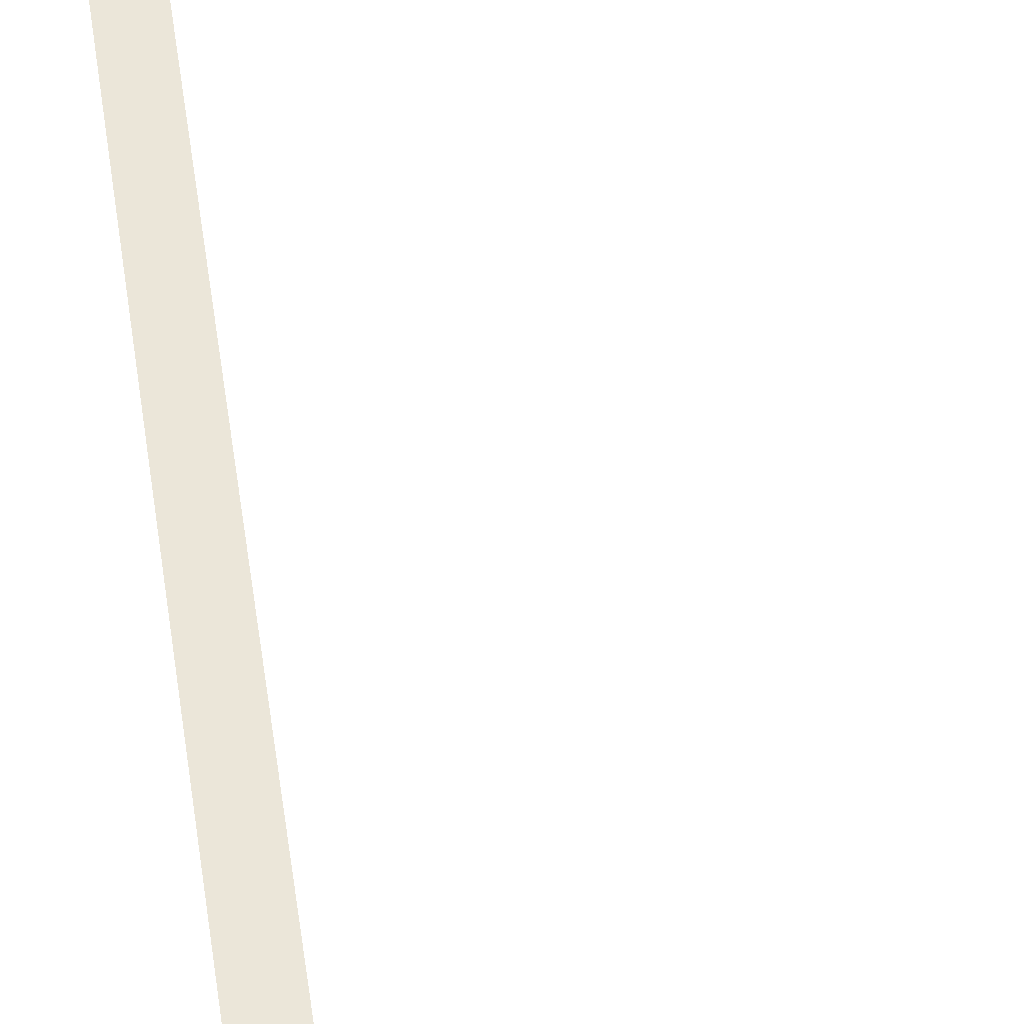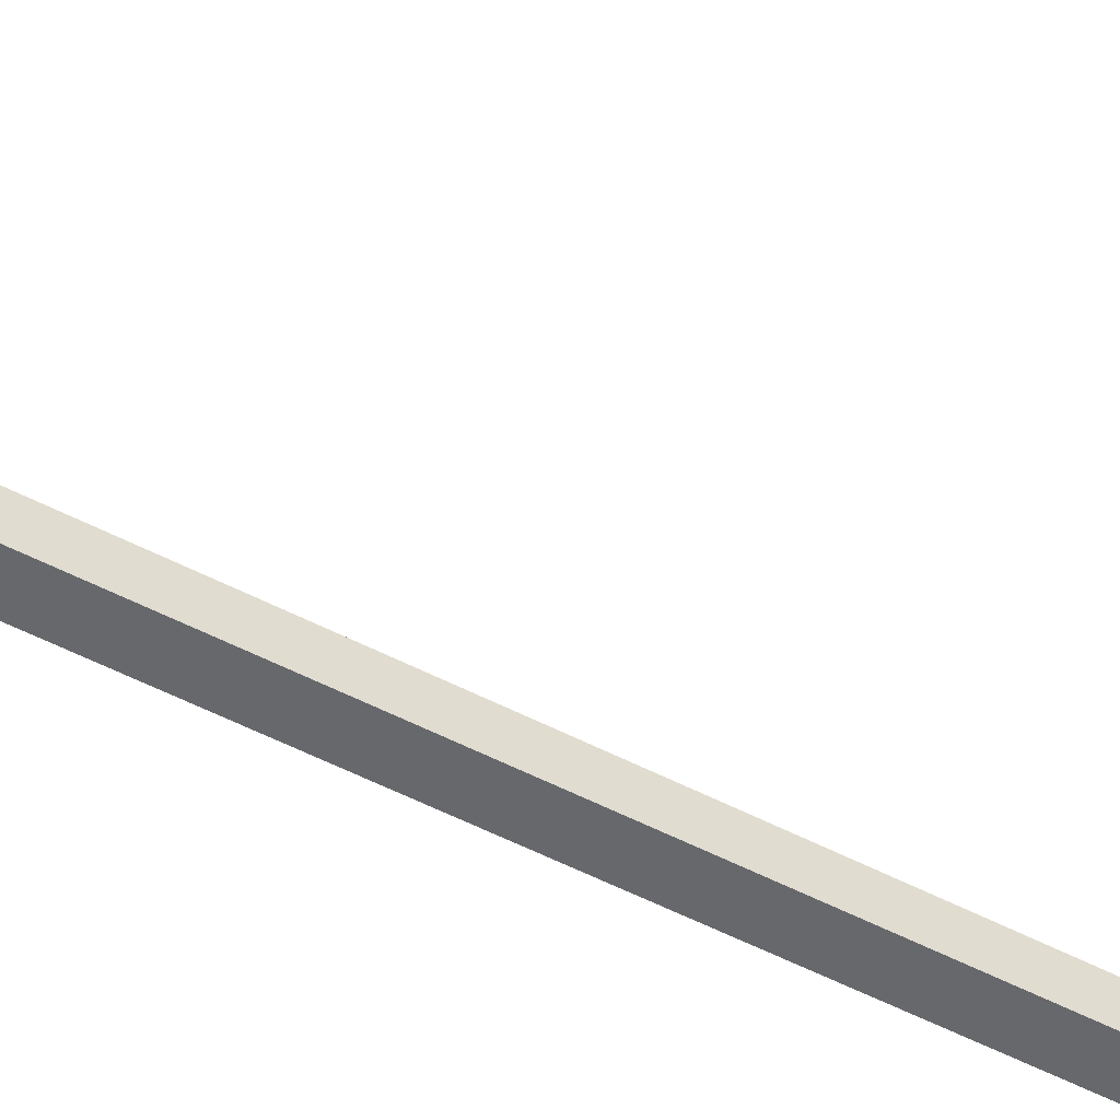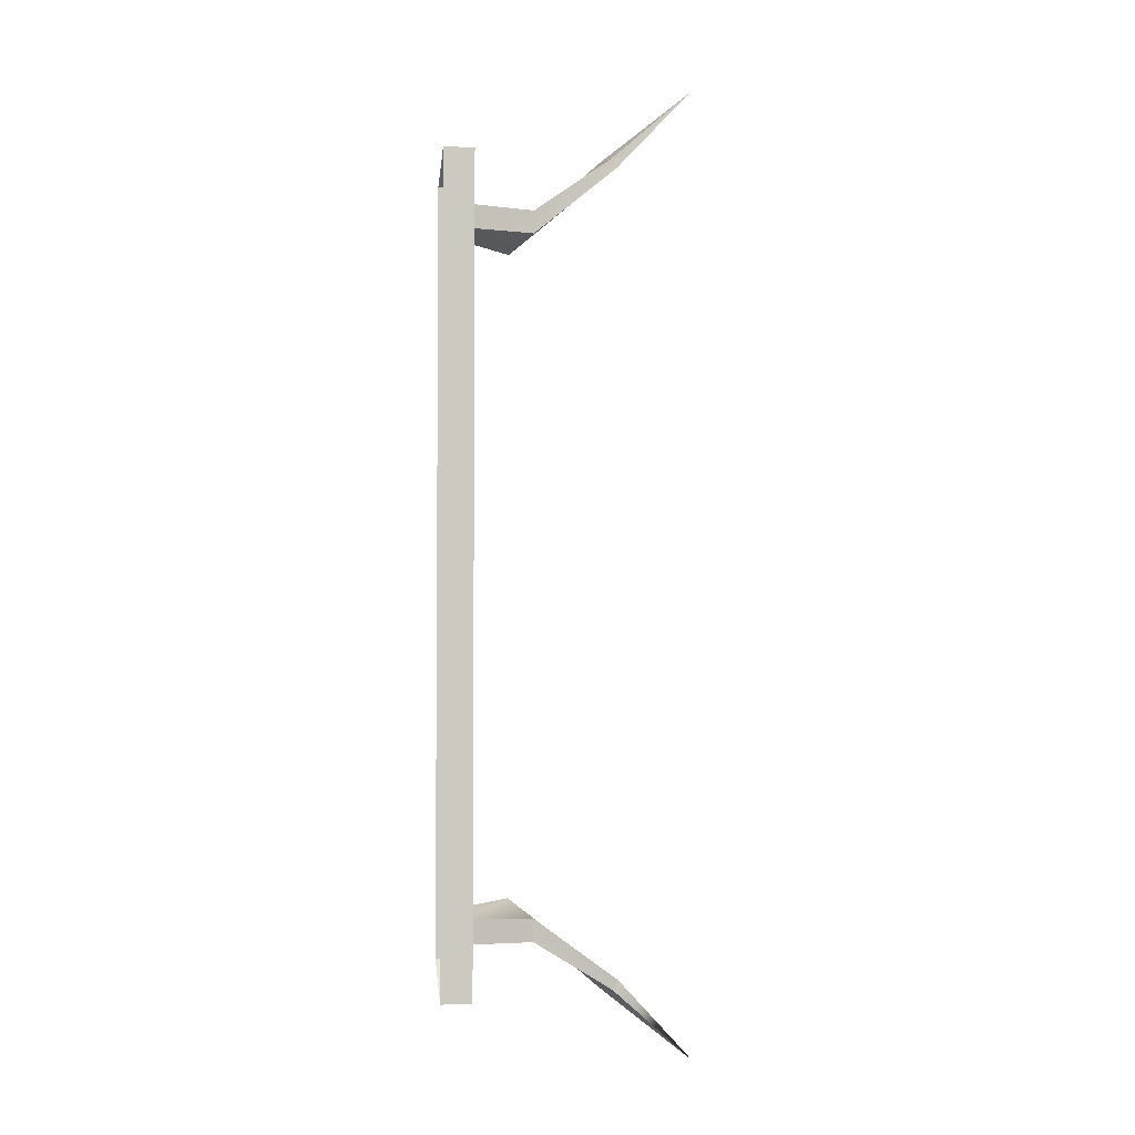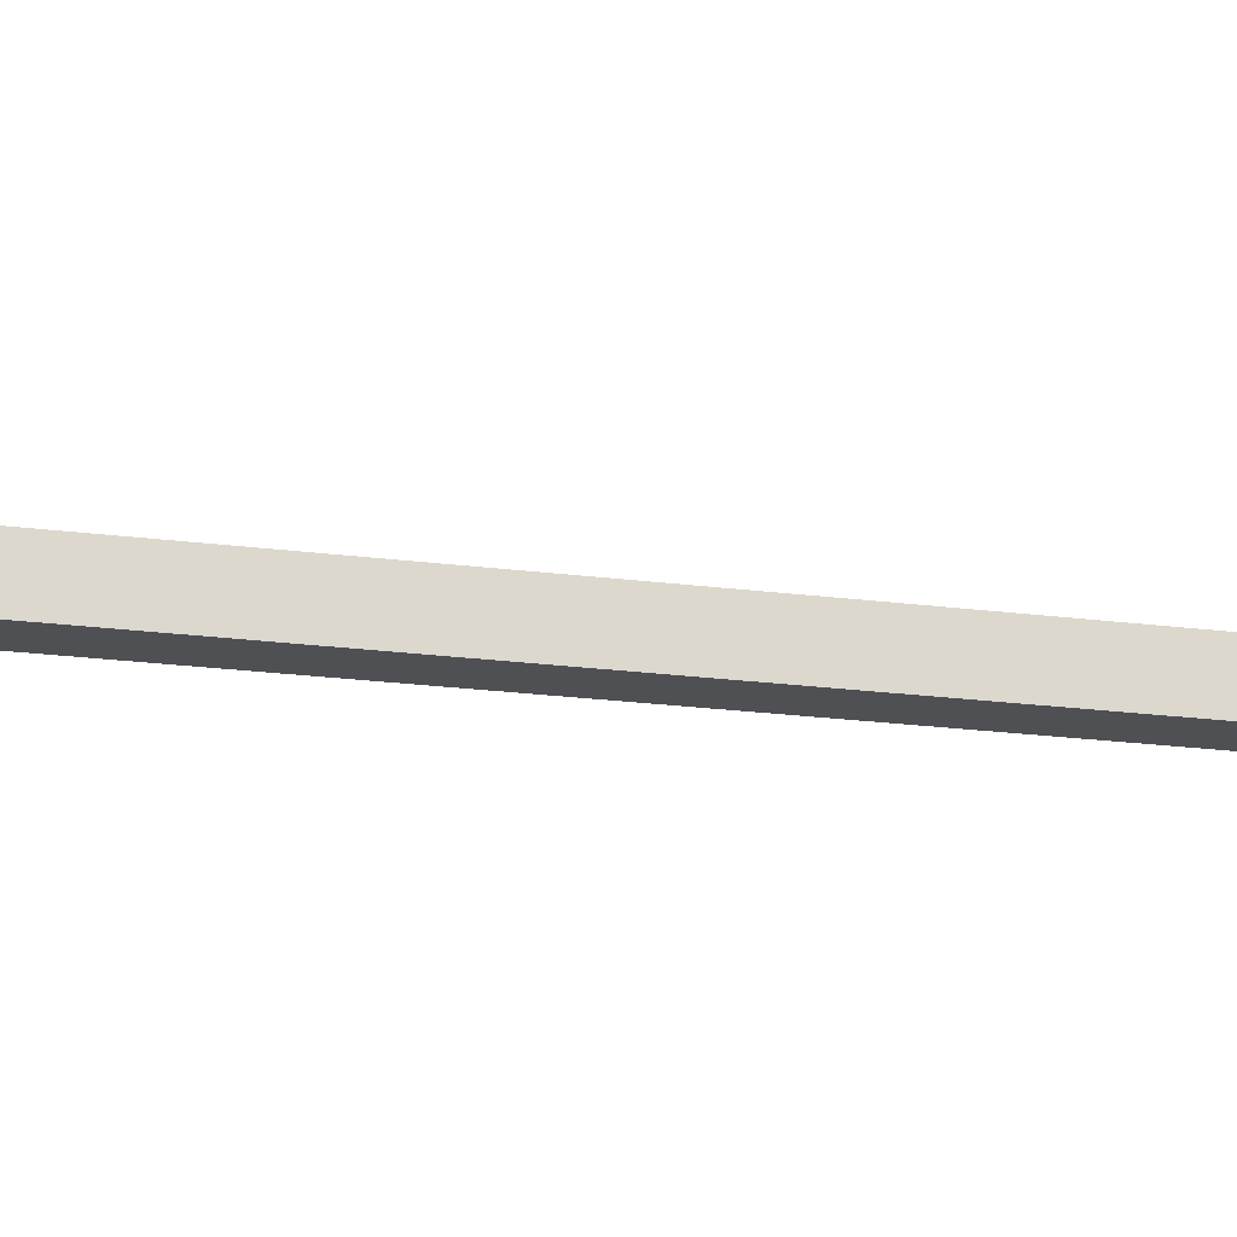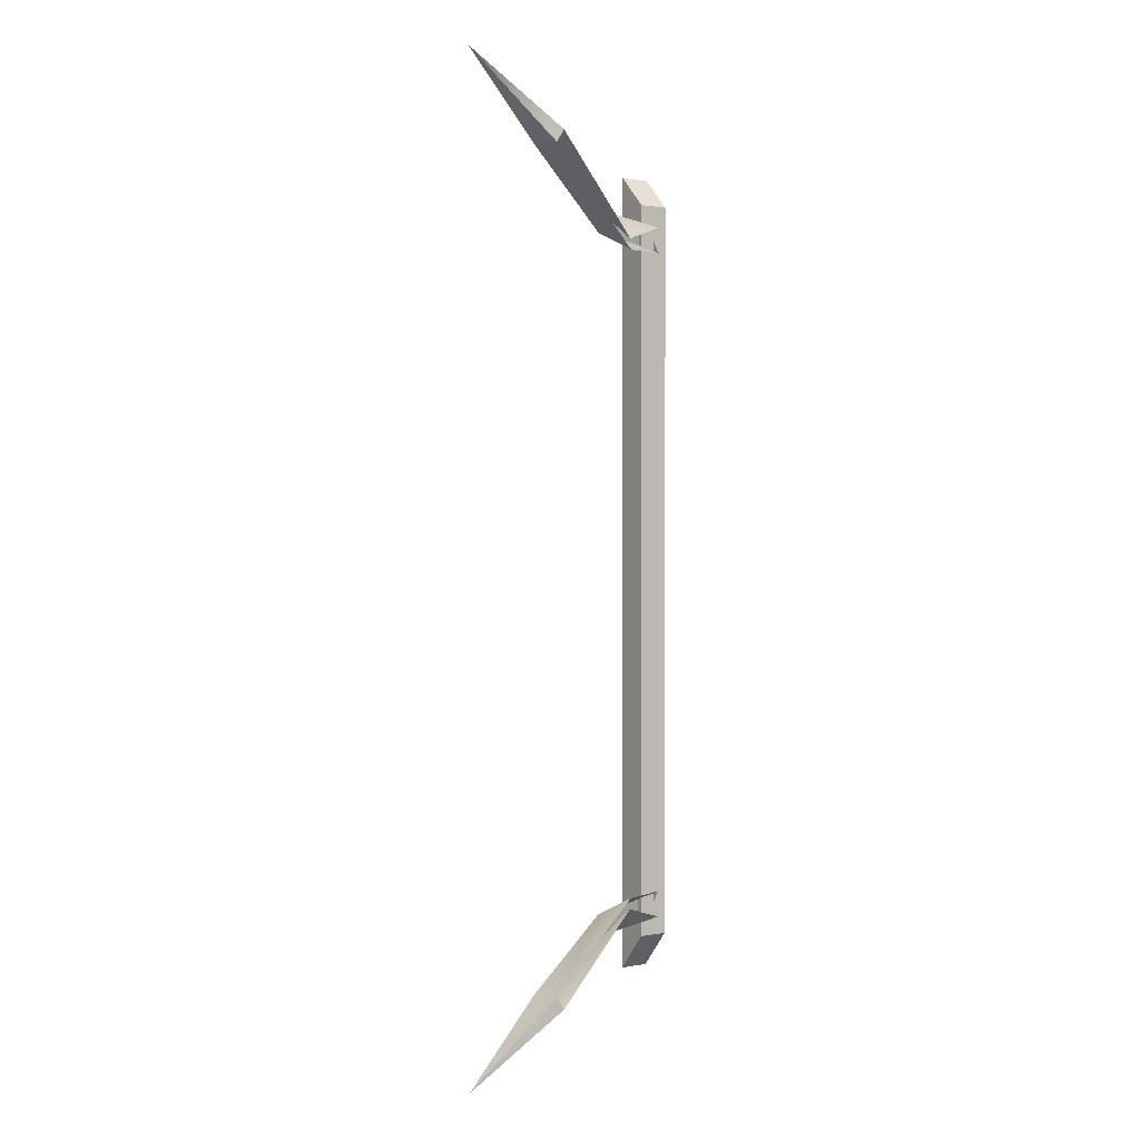
<metadata>
{"format":"obj","ext":"obj","renderer":"f3d","projection":"perspective","resolution":1024,"background":"white","views":[{"elev":57.3,"azim":171.7,"up":"+Y"},{"elev":-52.3,"azim":-119.6,"up":"+Y"},{"elev":-3.3,"azim":167.9,"up":"+Z"},{"elev":-19.1,"azim":-104.5,"up":"+Y"},{"elev":1.3,"azim":-35.3,"up":"+Z"}]}
</metadata>
<code>
g Object22
v -3.66 0.6976 31.88
v -4.071 0.6976 31.19
v -9.704 0.3568 37.22
v 2.457 1.97 25.67
v 2.457 1.97 27.35
v 8.616 4.225 25.36
v 8.616 4.225 27.12
v -3.646 -1.474 31.04
v -9.704 0.3568 37.22
v -4.071 0.6976 31.19
v 3.981 0.09959 24.4
v -3.646 -1.474 31.04
v 2.457 1.97 25.67
v -4.071 0.6976 31.19
v 8.616 2.871 24.8
v 3.981 0.09959 24.4
v 8.616 4.225 25.36
v 2.457 1.97 25.67
v 8.616 4.225 25.36
v 8.616 4.225 27.12
v 8.616 2.871 24.8
v 3.981 0.2125 25.22
v 8.616 2.871 26.7
v 2.457 1.97 27.35
v 8.616 4.225 27.12
v -3.1 -1.573 31.95
v 3.981 0.2125 25.22
v -3.66 0.6976 31.88
v 2.457 1.97 27.35
v -3.66 0.6976 31.88
v -9.704 0.3568 37.22
v -3.1 -1.573 31.95
v -3.646 -1.474 31.04
v -3.1 -1.573 31.95
v -4.071 0.6976 -28.45
v -3.66 0.6976 -29.14
v -9.704 0.3568 -34.48
v -3.66 0.6976 -29.14
v -4.071 0.6976 -28.45
v 2.457 1.97 -23.69
v 2.457 1.97 -25.37
v 2.457 1.97 -25.37
v 2.457 1.97 -23.69
v 8.616 4.225 -23.39
v 8.616 4.225 -25.15
v -9.704 0.3568 -34.48
v -3.646 -1.474 -28.3
v -4.071 0.6976 -28.45
v 3.981 0.09959 -22.42
v 2.457 1.97 -23.69
v 3.981 0.09959 -22.42
v 8.616 2.871 -22.83
v 8.616 4.225 -23.39
v 3.981 0.09959 -22.42
v 8.616 4.225 -25.15
v 8.616 4.225 -23.39
v 8.616 2.871 -22.83
v 8.616 2.871 -24.73
v 3.981 0.2125 -23.25
v 2.457 1.97 -25.37
v 8.616 4.225 -25.15
v 8.616 2.871 -24.73
v 3.981 0.2125 -23.25
v -3.1 -1.573 -29.21
v -3.66 0.6976 -29.14
v -9.704 0.3568 -34.48
v -3.1 -1.573 -29.21
v -3.1 -1.573 -29.21
v -3.646 -1.474 -28.3
v 7.453 3.455 -26.17
v 7.453 5.78 -28.95
v 9.704 3.455 -26.17
v 9.704 5.78 -28.95
v 7.453 5.78 -28.95
v 7.453 5.78 30.68
v 9.704 5.78 -28.95
v 9.704 5.78 30.68
v 7.453 5.78 30.68
v 7.453 3.455 28.35
v 9.704 5.78 30.68
v 9.704 3.455 28.35
v 7.453 3.455 28.35
v 7.453 3.455 -26.17
v 9.704 3.455 28.35
v 9.704 3.455 -26.17
v 7.453 5.78 -28.95
v 7.453 3.455 -26.17
v 7.453 5.78 30.68
v 7.453 3.455 28.35
f 3 1 2
f 4 2 1
f 1 5 4
f 6 4 5
f 5 7 6
f 10 8 9
f 13 11 12
f 12 14 13
f 17 15 16
f 16 18 17
f 21 19 20
f 24 22 23
f 23 25 24
f 28 26 27
f 27 29 28
f 32 30 31
f 9 33 34
f 37 35 36
f 40 38 39
f 38 40 41
f 44 42 43
f 42 44 45
f 48 46 47
f 50 47 49
f 47 50 48
f 53 51 52
f 54 53 50
f 57 55 56
f 60 58 59
f 62 60 61
f 65 63 64
f 63 65 60
f 67 66 65
f 37 68 69
f 72 70 71
f 71 73 72
f 76 74 75
f 75 77 76
f 80 78 79
f 79 81 80
f 84 82 83
f 83 85 84
f 88 86 87
f 87 89 88

</code>
